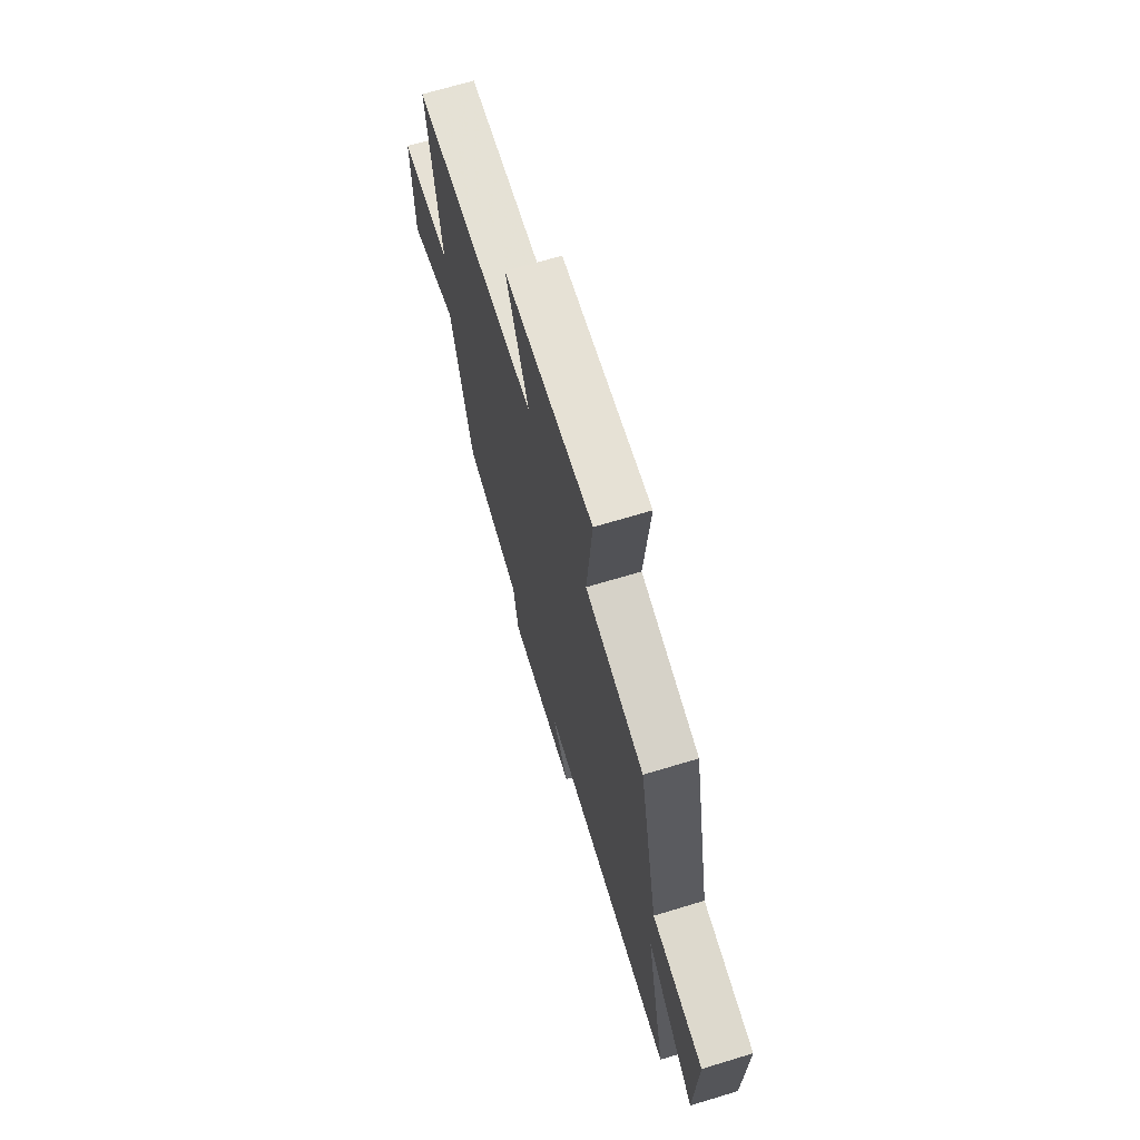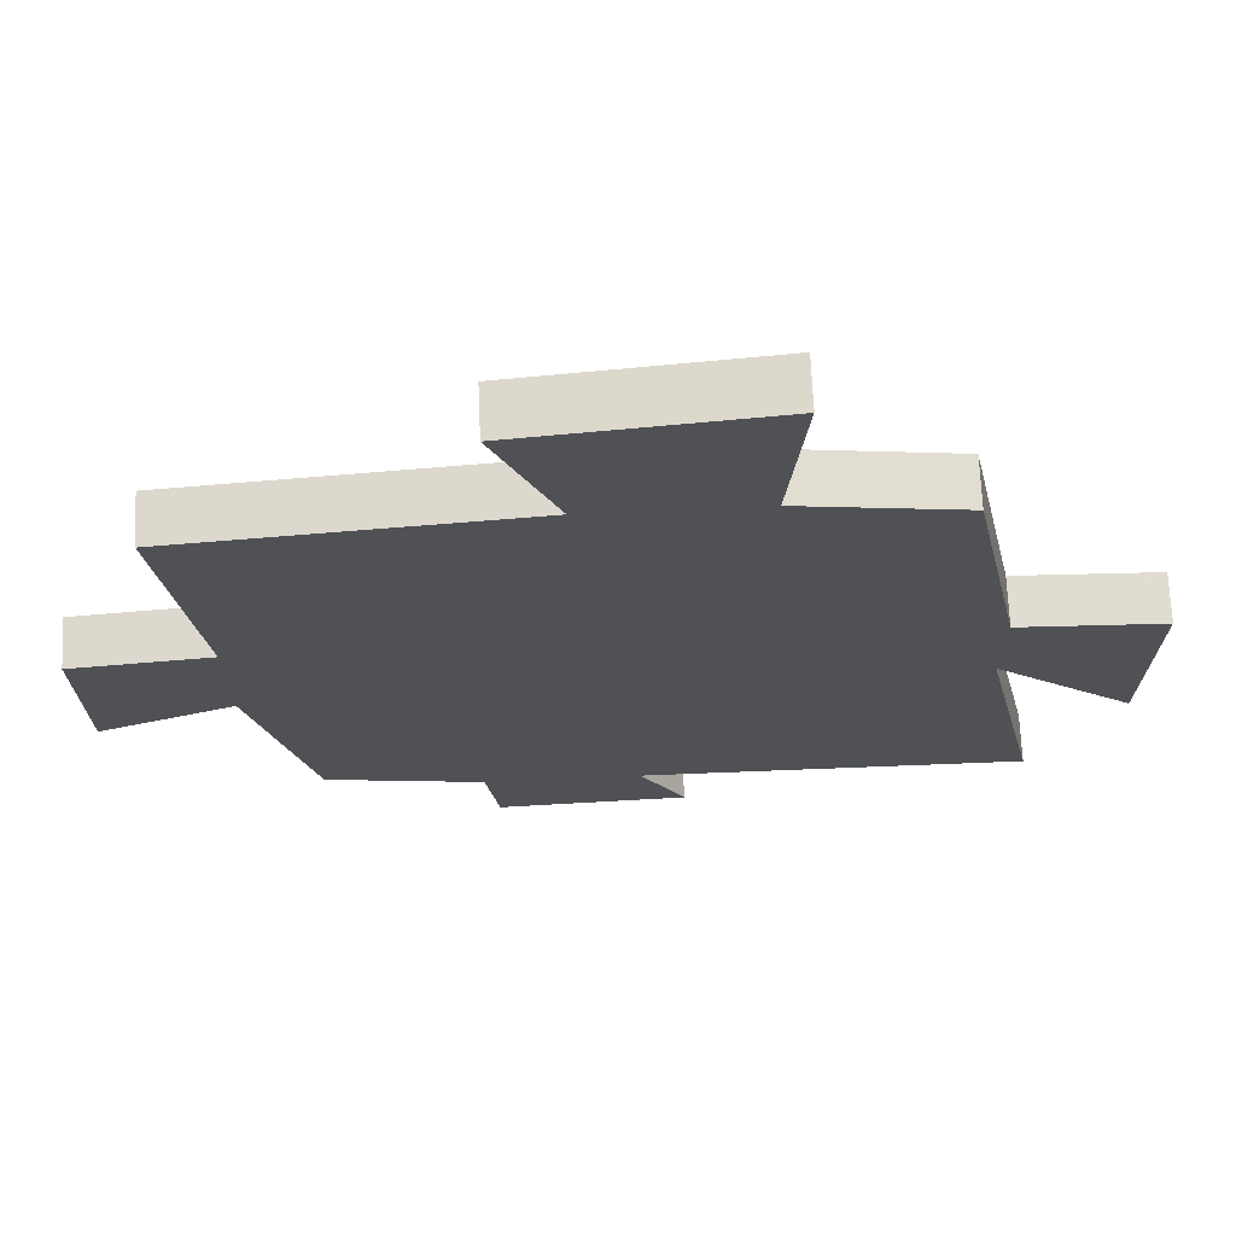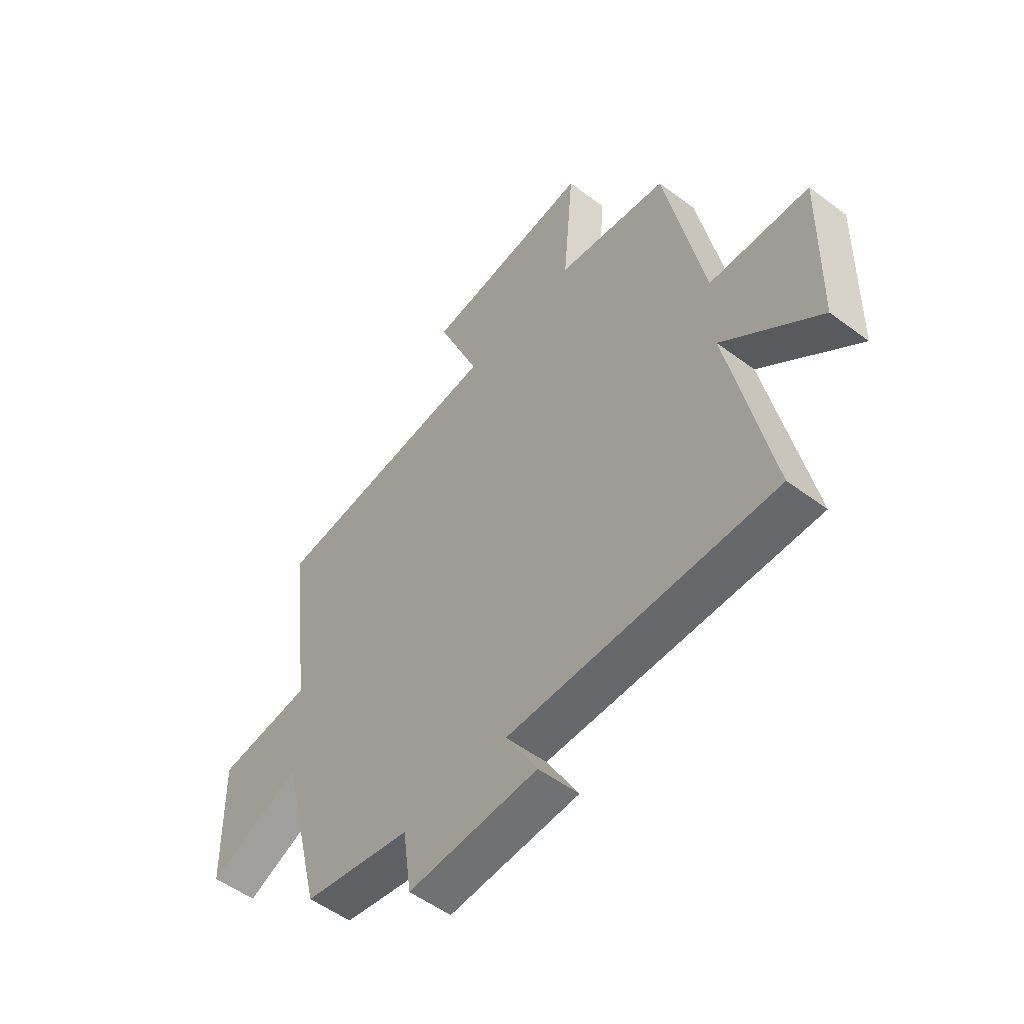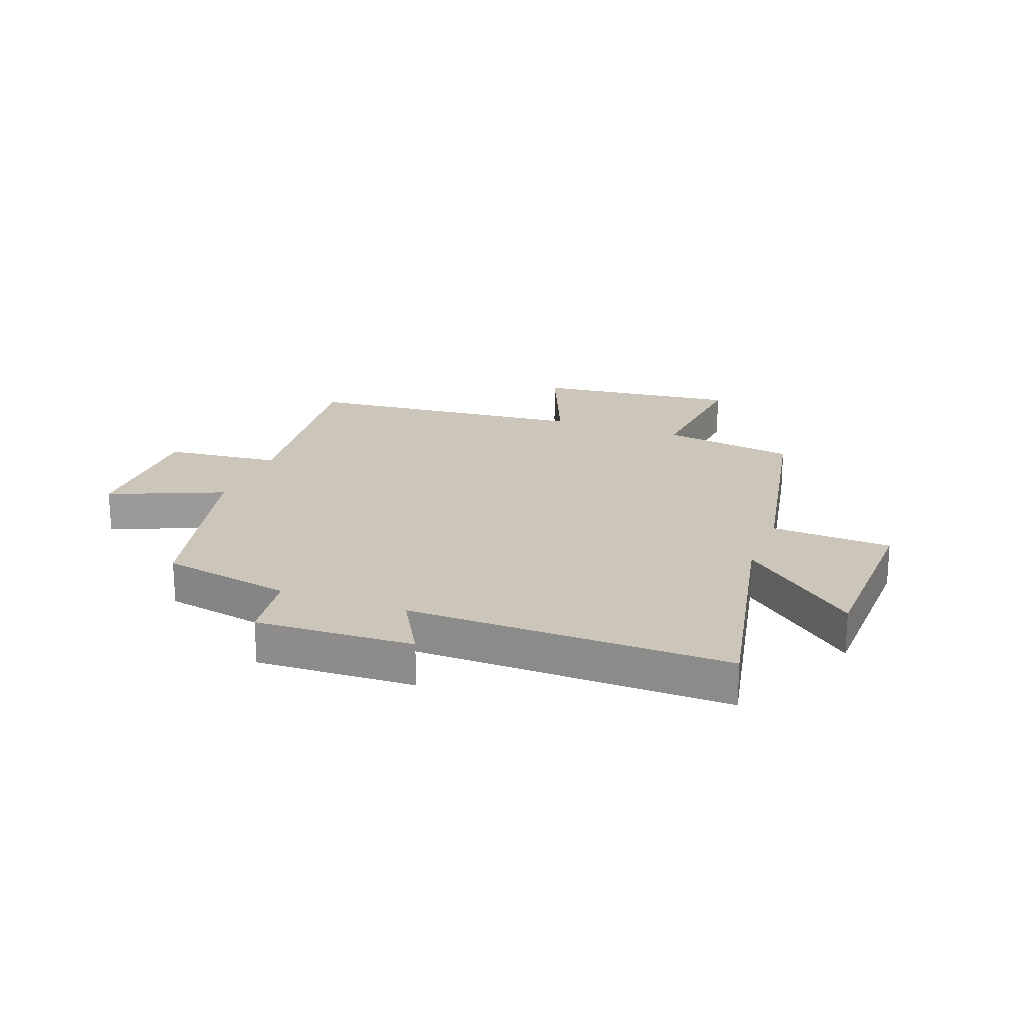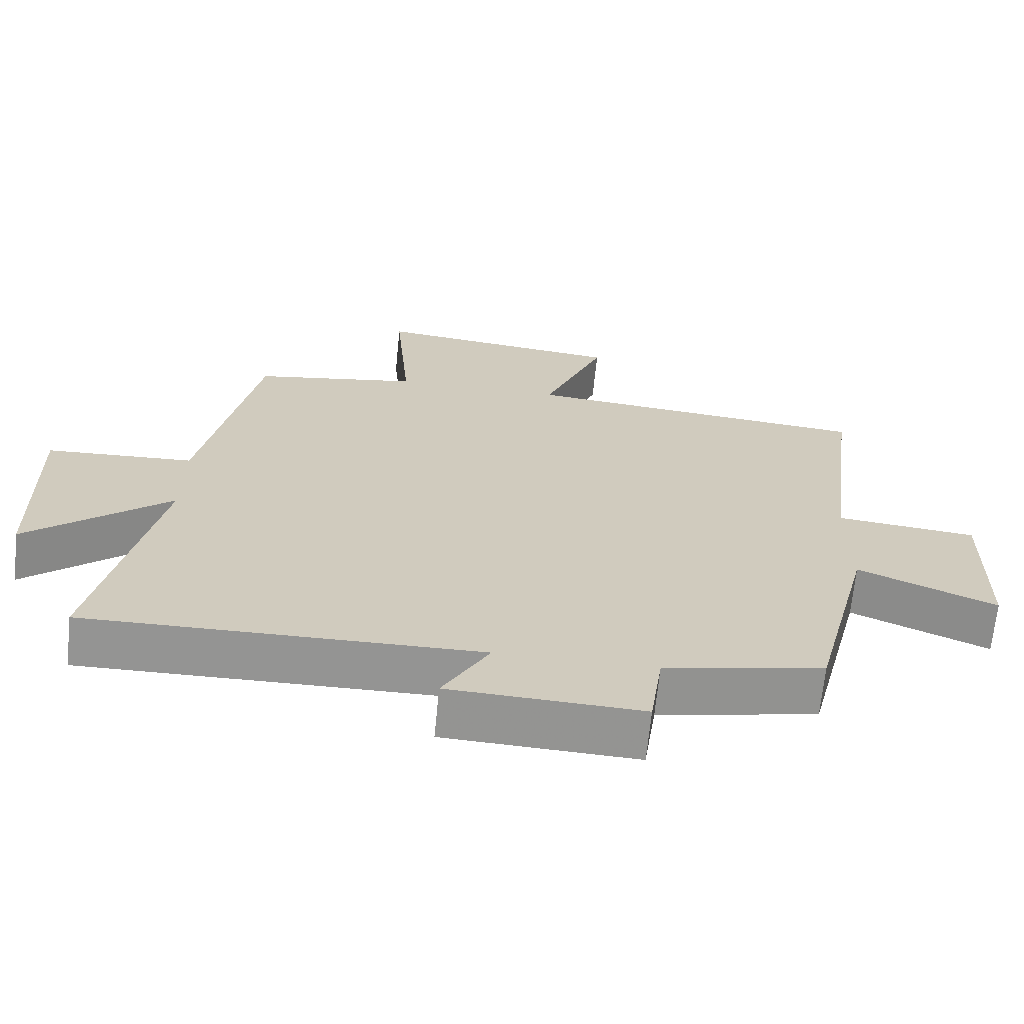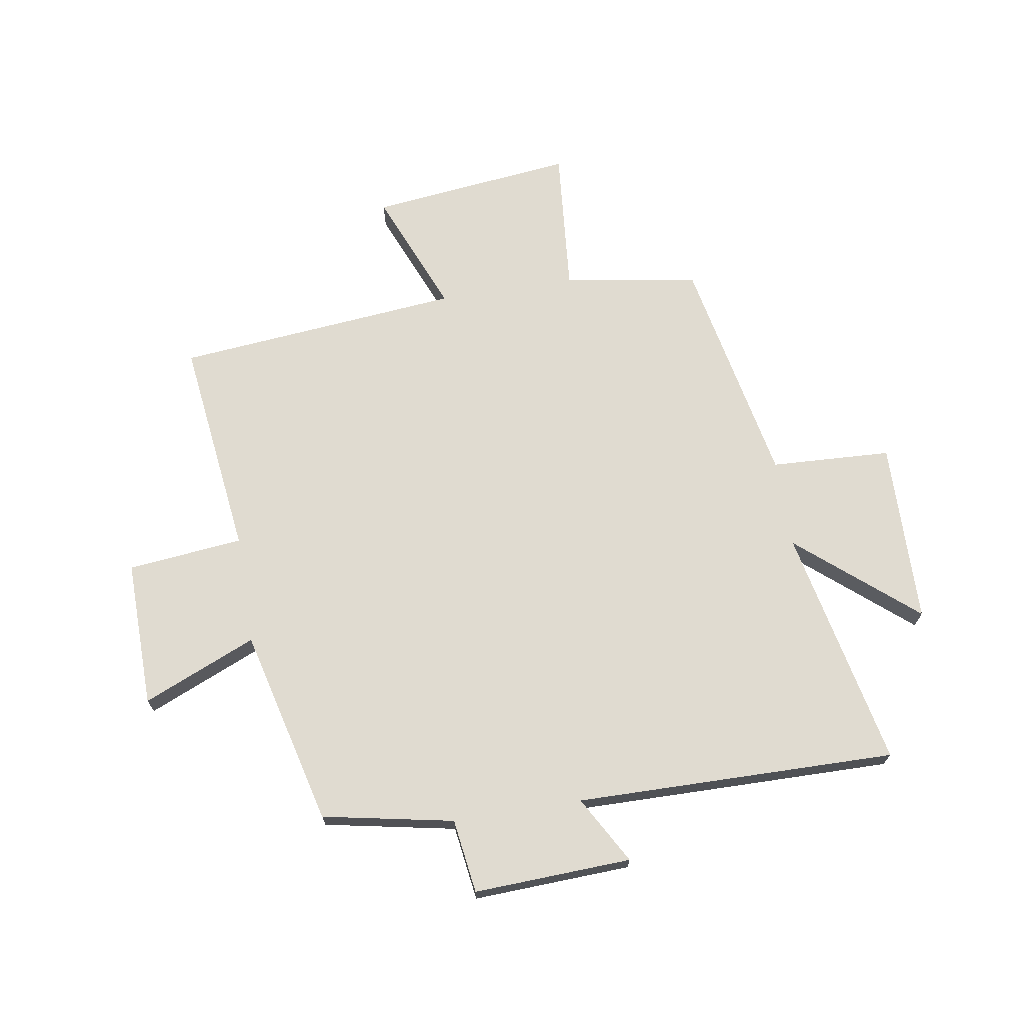
<metadata>
{"format":"obj","ext":"obj","renderer":"f3d","projection":"perspective","resolution":1024,"background":"white","views":[{"elev":69.6,"azim":-106.8,"up":"+Z"},{"elev":69.7,"azim":177.5,"up":"+Z"},{"elev":-53.0,"azim":-128.7,"up":"+Z"},{"elev":20.8,"azim":-159.3,"up":"+Y"},{"elev":-67.0,"azim":-5.7,"up":"+Z"},{"elev":69.9,"azim":170.8,"up":"+Y"}]}
</metadata>
<code>
v -0.42 0.07 0.462
v -0.187 0.07 0.5
v -0.209 0.07 0.753
v 0.143 0.07 0.713
v 0.055 0.07 0.5
v 0.547 0.07 0.453
v 0.5 0.07 0.075
v 0.699 0.07 0.054
v 0.695 0.07 -0.2
v 0.5 0.07 -0.117
v 0.415 0.07 -0.456
v 0.189 0.07 -0.5
v 0.171 0.07 -0.628
v -0.101 0.07 -0.616
v -0.035 0.07 -0.5
v -0.588 0.07 -0.507
v -0.5 0.07 -0.092
v -0.702 0.07 -0.262
v -0.708 0.07 0.054
v -0.5 0.07 0.064
v -0.42 0 0.462
v -0.187 0 0.5
v -0.209 0 0.753
v 0.143 0 0.713
v 0.055 0 0.5
v 0.547 0 0.453
v 0.5 0 0.075
v 0.699 0 0.054
v 0.695 0 -0.2
v 0.5 0 -0.117
v 0.415 0 -0.456
v 0.189 0 -0.5
v 0.171 0 -0.628
v -0.101 0 -0.616
v -0.035 0 -0.5
v -0.588 0 -0.507
v -0.5 0 -0.092
v -0.702 0 -0.262
v -0.708 0 0.054
v -0.5 0 0.064
f 17 18 19 20
f 17 20 1 2
f 15 16 17 2
f 12 13 14 15
f 10 11 12 15
f 10 15 2 3
f 7 8 9 10
f 5 6 7
f 5 7 10
f 3 4 5
f 3 5 10
f 40 39 38 37
f 22 21 40 37
f 22 37 36 35
f 35 34 33 32
f 35 32 31 30
f 23 22 35 30
f 30 29 28 27
f 27 26 25
f 30 27 25
f 25 24 23
f 30 25 23
f 1 21 22 2
f 2 22 23 3
f 3 23 24 4
f 4 24 25 5
f 5 25 26 6
f 6 26 27 7
f 7 27 28 8
f 8 28 29 9
f 9 29 30 10
f 10 30 31 11
f 11 31 32 12
f 12 32 33 13
f 13 33 34 14
f 14 34 35 15
f 15 35 36 16
f 16 36 37 17
f 17 37 38 18
f 18 38 39 19
f 19 39 40 20
f 20 40 21 1

</code>
